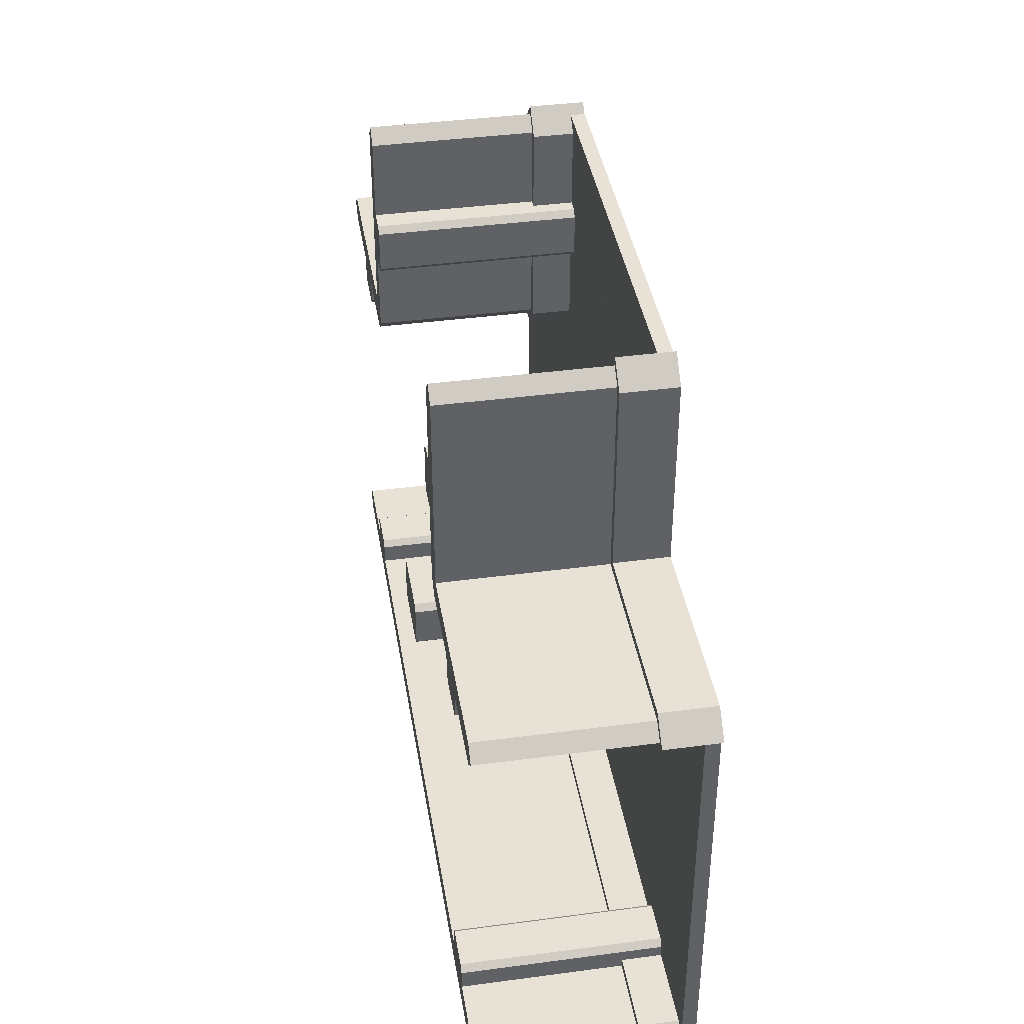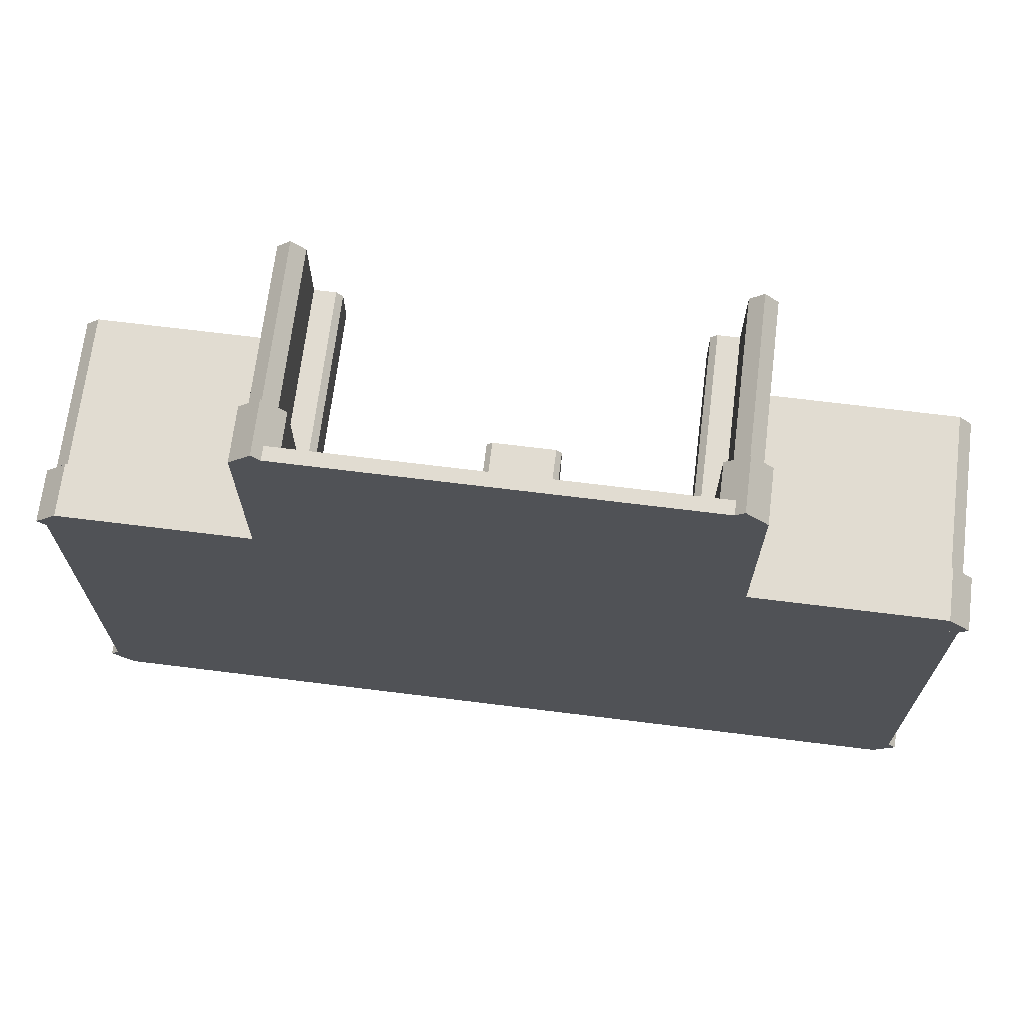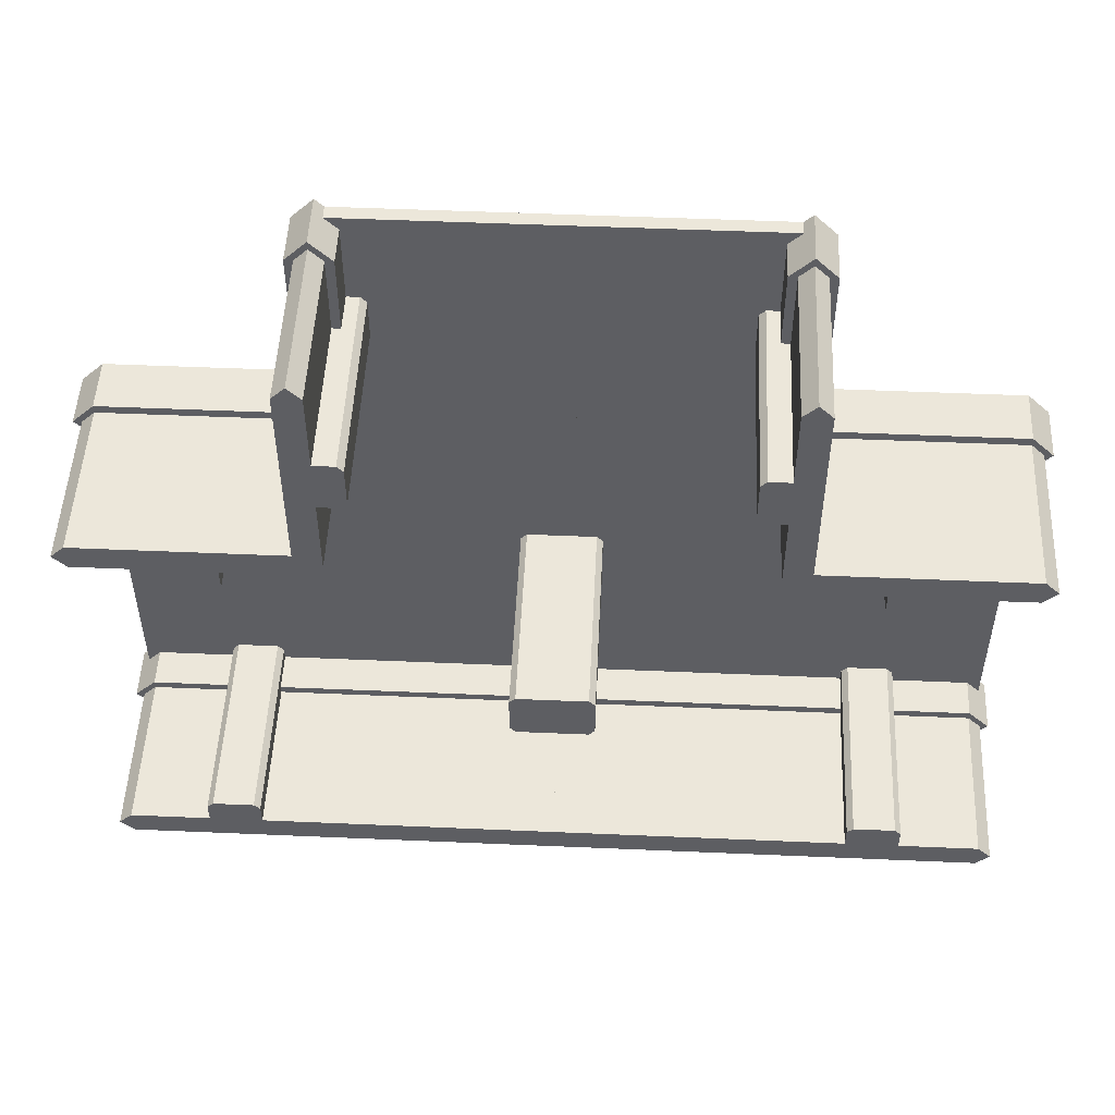
<metadata>
{"format":"obj","ext":"obj","renderer":"f3d","projection":"perspective","resolution":1024,"background":"white","views":[{"elev":40.2,"azim":-99.3,"up":"+Z"},{"elev":69.0,"azim":7.1,"up":"+Z"},{"elev":50.9,"azim":-177.3,"up":"+Z"}]}
</metadata>
<code>
o Tile_1248_Dungeon_tiles.003
v -0.9375 1e-06 -1
v -2 1e-06 -1.062
v -1 1e-06 -1.062
v -2.062 1e-06 -1
v -0.9375 1e-06 -0
v -2.062 1e-06 -0
v -1 1e-06 0.0625
v -2 1e-06 0.0625
v -2.062 0.065 -1
v -1 0.065 -1.062
v -2 0.065 -1.062
v -0.9375 0.065 -1
v -2.062 0.065 -0
v -0.9375 0.065 -0
v -2 0.065 0.0625
v -1 0.065 0.0625
v 0.0625 0 -1
v 0 0 -1.062
v -1.062 1e-06 -1
v 0.0625 0 0
v -1.062 1e-06 -0
v -0 0 0.0625
v -1.062 0.065 -1
v 0 0.065 -1.062
v 0.0625 0.065 -1
v -1.062 0.065 -0
v 0.0625 0.065 0
v -0 0.065 0.0625
v -1 1e-06 -0.0625
v 0 0 -0.0625
v 0.0625 0 1
v -1.062 1e-06 1
v -0 0 1.062
v -1 1e-06 1.062
v -0 0.065 -0.0625
v -1 0.065 -0.0625
v -1.062 0.065 1
v 0.0625 0.065 1
v -1 0.065 1.062
v -0 0.065 1.062
v -2 1e-06 -0.0625
v -0.9375 1e-06 1
v -2.062 1e-06 1
v -2 1e-06 1.062
v -2 0.065 -0.0625
v -2.062 0.065 1
v -0.9375 0.065 1
v -2 0.065 1.062
v 1.062 0 -1
v 1 0 -1.062
v -0.0625 -0 -1
v 1.062 0 0
v 0 0 0
v -0.0625 -0 -0
v 1 0 0.0625
v -0 0 0.003676
v -0.0625 0.065 -1
v 1 0.065 -1.062
v 1.062 0.065 -1
v -0.0625 0.065 -0
v 1.062 0.065 0
v 1 0.065 0.0625
v 2.062 0 -1
v 2 0 -1.062
v 0.9375 0 -1
v 2.062 0 0
v 0.9375 0 0
v 2 0 0.0625
v 0.9375 0.065 -1
v 2 0.065 -1.062
v 2.062 0.065 -1
v 0.9375 0.065 0
v 2.062 0.065 0
v 2 0.065 0.0625
v 1 0 -0.0625
v 2 0 -0.0625
v 2.062 0 1
v 0.9375 0 1
v 2 0 1.062
v 1 0 1.062
v 2 0.065 -0.0625
v 1 0.065 -0.0625
v 0.9375 0.065 1
v 2.062 0.065 1
v 1 0.065 1.062
v 2 0.065 1.062
v 1.062 0 1
v -0.0625 -0 1
v -0.0625 0.065 1
v 1.062 0.065 1
v -0 0 0.9375
v 1 0 0.9375
v 1.062 0 2
v -0.0625 -0 2
v 1 0 2.062
v -0 0 2.062
v 1 0.065 0.9375
v -0 0.065 0.9375
v -0.0625 0.065 2
v 1.062 0.065 2
v -0 0.065 2.062
v 1 0.065 2.062
v -1 1e-06 0.9375
v 0.0625 0 2
v -1.062 1e-06 2
v -1 1e-06 2.062
v -1 0.065 0.9375
v -1.062 0.065 2
v 0.0625 0.065 2
v -1 0.065 2.062
v 1 0 2.062
v 0.9375 1 2
v 0.9375 0 2
v 1 1 2.062
v 1 1 0.9375
v 1 0 0.9375
v 0.9375 1 1
v 1.062 1 2
v 1.062 1 1
v -1 1e-06 2.062
v -1.062 1 2
v -1 1 2.062
v -1 1 0.9375
v -1 1e-06 0.9375
v -1.062 1 1
v -0.9375 1e-06 2
v -0.9375 1 2
v -0.9375 1 1
v 0.9375 0 1
v 2 0 0.9375
v 2.062 1 1
v 2.062 0 1
v 2 1 0.9375
v 1 1 1.062
v 2 1 1.062
v -2.062 1e-06 1
v -2 1 0.9375
v -2 1e-06 0.9375
v -2.062 1 1
v -0.9375 1e-06 1
v -2 1 1.062
v -1 1 1.062
v -2.062 1e-06 -1
v -2 1 -1.062
v -2.062 1 -1
v -0.9375 1 -1
v -0.9375 1e-06 -1
v -1 1 -1.062
v -2 1e-06 -0.9375
v -2 1 -0.9375
v -1 1 -0.9375
v -1 1e-06 -0.9375
v -1.062 1e-06 -1
v -1.062 1 -1
v 0.0625 1 -1
v 0.0625 0 -1
v -0 1 -1.062
v -0 1 -0.9375
v 0 0 -0.9375
v -0.0625 -0 -1
v -0.0625 1 -1
v 1.062 1 -1
v 1.062 0 -1
v 1 1 -1.062
v 1 1 -0.9375
v 1 0 -0.9375
v 0.9375 0 -1
v 0.9375 1 -1
v 2.062 1 -1
v 2.062 0 -1
v 2 1 -1.062
v 2 1 -0.9375
v 2 0 -0.9375
v 2 0.25 -1.103
v 1 0 -1.103
v 1 0.25 -1.103
v 2 0 -1.103
v 0.8975 0.25 -1
v 2.103 0.25 -1
v 1 0.25 -0.8975
v 2 0.25 -0.8975
v 2 0 -0.8975
v 1 0 -0.8975
v 2.103 0 -1
v 0.8975 0 -1
v 0 0 -1.103
v 0 0.25 -1.103
v -0.1025 0.25 -1
v 1.103 0.25 -1
v -0 0.25 -0.8975
v 0 0 -0.8975
v 1.103 0 -1
v -0.1025 -0 -1
v -1 1e-06 -1.103
v -1 0.25 -1.103
v -1.103 0.25 -1
v 0.1025 0.25 -1
v -1 0.25 -0.8975
v -1 1e-06 -0.8975
v 0.1025 0 -1
v -1.103 1e-06 -1
v -2 1e-06 -1.103
v -2 0.25 -1.103
v -2.103 0.25 -1
v -0.8975 0.25 -1
v -2 0.25 -0.8975
v -2 1e-06 -0.8975
v -0.8975 1e-06 -1
v -2.103 1e-06 -1
v 2 0.25 0.8975
v 1 0 0.8975
v 1 0.25 0.8975
v 2 0 0.8975
v 0.8975 0.25 1
v 2.103 0.25 1
v 1 0.25 1.103
v 2 0.25 1.103
v 2 0 1.103
v 1 0 1.103
v 2.103 0 1
v 0.8975 0 1
v -1 0.25 0.8975
v -2 1e-06 0.8975
v -2 0.25 0.8975
v -1 1e-06 0.8975
v -2.103 0.25 1
v -0.8975 0.25 1
v -2 0.25 1.103
v -1 0.25 1.103
v -1 1e-06 1.103
v -2 1e-06 1.103
v -0.8975 1e-06 1
v -2.103 1e-06 1
v -0.8975 0.25 2
v -0.8975 1e-06 2
v -1 0.25 2.103
v -1.103 0.25 1
v -1.103 0.25 2
v -1.103 1e-06 2
v -1.103 1e-06 1
v -1 1e-06 2.103
v -1 1e-06 0.8975
v 1.103 0.25 2
v 1.103 0 1
v 1.103 0.25 1
v 1.103 0 2
v 1 0.25 2.103
v 0.8975 0.25 2
v 0.8975 0 2
v 0.8975 0 1
v 1 0 2.103
v 1 0 0.8975
v -1 1e-06 1.375
v -0.8387 1e-06 1.625
v -1 1e-06 1.625
v -0.8387 1e-06 1.375
v -0.81 1e-06 1.404
v -0.81 1e-06 1.596
v -0.8387 1 1.625
v -1 1 1.375
v -1 1 1.625
v -0.8387 1 1.375
v -0.81 1 1.596
v -0.81 1 1.404
v 1.625 0 -1
v 1.375 0 -0.8387
v 1.375 0 -1
v 1.625 0 -0.8387
v 1.596 0 -0.81
v 1.404 0 -0.81
v 1.375 1 -0.8387
v 1.625 1 -1
v 1.375 1 -1
v 1.625 1 -0.8387
v 1.404 1 -0.81
v 1.596 1 -0.81
v -1.375 1e-06 -1
v -1.625 1e-06 -0.8387
v -1.625 1e-06 -1
v -1.375 1e-06 -0.8387
v -1.404 1e-06 -0.81
v -1.596 1e-06 -0.81
v -1.625 1 -0.8387
v -1.375 1 -1
v -1.625 1 -1
v -1.375 1 -0.8387
v -1.596 1 -0.81
v -1.404 1 -0.81
v 1 0 1.625
v 0.8387 0 1.375
v 1 0 1.375
v 0.8387 0 1.625
v 0.81 0 1.596
v 0.81 0 1.404
v 0.8387 1 1.375
v 1 1 1.625
v 1 1 1.375
v 0.8387 1 1.625
v 0.81 1 1.404
v 0.81 1 1.596
v -0 0 0.125
v -0.1613 -0 -0.125
v 0 0 -0.125
v -0.1613 -0 0.125
v -0.19 -0 0.09634
v -0.19 -0 -0.09634
v -0.1613 1 -0.125
v -0 1 0.125
v -0 1 -0.125
v -0.1613 1 0.125
v -0.19 1 -0.09634
v -0.19 1 0.09634
v 0.1613 0 0.125
v 0.1613 0 -0.125
v 0.19 0 -0.09634
v 0.19 0 0.09634
v 0.1613 1 0.125
v 0.1613 1 -0.125
v 0.19 1 0.09634
v 0.19 1 -0.09634
v 1.375 0 1
v 1.625 0 0.8387
v 1.625 0 1
v 1.375 0 0.8387
v 1.404 0 0.81
v 1.596 0 0.81
v 1.625 1 0.8387
v 1.375 1 1
v 1.625 1 1
v 1.375 1 0.8387
v 1.596 1 0.81
v 1.404 1 0.81
v -1.625 1e-06 1
v -1.375 1e-06 0.8387
v -1.375 1e-06 1
v -1.625 1e-06 0.8387
v -1.596 1e-06 0.81
v -1.404 1e-06 0.81
v -1.375 1 0.8387
v -1.625 1 1
v -1.375 1 1
v -1.625 1 0.8387
v -1.404 1 0.81
v -1.596 1 0.81
f 1 2 3
f 2 1 4
f 4 1 5
f 4 5 6
f 6 5 7
f 6 7 8
f 9 10 11
f 10 9 12
f 12 9 13
f 12 13 14
f 14 13 15
f 14 15 16
f 12 5 1
f 5 12 14
f 12 3 10
f 3 12 1
f 10 2 11
f 2 10 3
f 9 2 4
f 2 9 11
f 8 13 6
f 13 8 15
f 7 15 8
f 15 7 16
f 14 7 5
f 7 14 16
f 13 4 6
f 4 13 9
f 17 3 18
f 3 17 19
f 19 17 20
f 19 20 21
f 21 20 22
f 21 22 7
f 23 24 10
f 24 23 25
f 25 23 26
f 25 26 27
f 27 26 16
f 27 16 28
f 25 20 17
f 20 25 27
f 25 18 24
f 18 25 17
f 24 3 10
f 3 24 18
f 23 3 19
f 3 23 10
f 7 26 21
f 26 7 16
f 22 16 7
f 16 22 28
f 27 22 20
f 22 27 28
f 26 19 21
f 19 26 23
f 20 29 30
f 29 20 21
f 21 20 31
f 21 31 32
f 32 31 33
f 32 33 34
f 26 35 36
f 35 26 27
f 27 26 37
f 27 37 38
f 38 37 39
f 38 39 40
f 27 31 20
f 31 27 38
f 27 30 35
f 30 27 20
f 35 29 36
f 29 35 30
f 26 29 21
f 29 26 36
f 34 37 32
f 37 34 39
f 33 39 34
f 39 33 40
f 38 33 31
f 33 38 40
f 37 21 32
f 21 37 26
f 5 41 29
f 41 5 6
f 6 5 42
f 6 42 43
f 43 42 34
f 43 34 44
f 13 36 45
f 36 13 14
f 14 13 46
f 14 46 47
f 47 46 48
f 47 48 39
f 14 42 5
f 42 14 47
f 14 29 36
f 29 14 5
f 36 41 45
f 41 36 29
f 13 41 6
f 41 13 45
f 44 46 43
f 46 44 48
f 34 48 44
f 48 34 39
f 47 34 42
f 34 47 39
f 46 6 43
f 6 46 13
f 49 18 50
f 18 49 51
f 51 49 52
f 51 52 53 54
f 53 52 55 56
f 56 55 22
f 57 58 24
f 58 57 59
f 59 57 60
f 59 60 61
f 61 60 28
f 61 28 62
f 59 52 49
f 52 59 61
f 59 50 58
f 50 59 49
f 58 18 24
f 18 58 50
f 57 18 51
f 18 57 24
f 22 60 54
f 60 22 28
f 55 28 22
f 28 55 62
f 61 55 52
f 55 61 62
f 60 51 54
f 51 60 57
f 63 50 64
f 50 63 65
f 65 63 66
f 65 66 67
f 67 66 68
f 67 68 55
f 69 70 58
f 70 69 71
f 71 69 72
f 71 72 73
f 73 72 62
f 73 62 74
f 71 66 63
f 66 71 73
f 71 64 70
f 64 71 63
f 70 50 58
f 50 70 64
f 69 50 65
f 50 69 58
f 55 72 67
f 72 55 62
f 68 62 55
f 62 68 74
f 73 68 66
f 68 73 74
f 72 65 67
f 65 72 69
f 66 75 76
f 75 66 67
f 67 66 77
f 67 77 78
f 78 77 79
f 78 79 80
f 72 81 82
f 81 72 73
f 73 72 83
f 73 83 84
f 84 83 85
f 84 85 86
f 73 77 66
f 77 73 84
f 73 76 81
f 76 73 66
f 81 75 82
f 75 81 76
f 72 75 67
f 75 72 82
f 80 83 78
f 83 80 85
f 79 85 80
f 85 79 86
f 84 79 77
f 79 84 86
f 83 67 78
f 67 83 72
f 52 30 75
f 30 52 53
f 54 53 52 87
f 54 87 88
f 88 87 80
f 88 80 33
f 60 82 35
f 82 60 61
f 61 60 89
f 61 89 90
f 90 89 40
f 90 40 85
f 61 87 52
f 87 61 90
f 61 75 82
f 75 61 52
f 82 30 35
f 30 82 75
f 60 30 54
f 30 60 35
f 33 89 88
f 89 33 40
f 80 40 33
f 40 80 85
f 90 80 87
f 80 90 85
f 89 54 88
f 54 89 60
f 87 91 92
f 91 87 88
f 88 87 93
f 88 93 94
f 94 93 95
f 94 95 96
f 89 97 98
f 97 89 90
f 90 89 99
f 90 99 100
f 100 99 101
f 100 101 102
f 90 93 87
f 93 90 100
f 90 92 97
f 92 90 87
f 97 91 98
f 91 97 92
f 89 91 88
f 91 89 98
f 96 99 94
f 99 96 101
f 95 101 96
f 101 95 102
f 100 95 93
f 95 100 102
f 99 88 94
f 88 99 89
f 31 103 91
f 103 31 32
f 32 31 104
f 32 104 105
f 105 104 96
f 105 96 106
f 37 98 107
f 98 37 38
f 38 37 108
f 38 108 109
f 109 108 110
f 109 110 101
f 38 104 31
f 104 38 109
f 38 91 98
f 91 38 31
f 98 103 107
f 103 98 91
f 37 103 32
f 103 37 107
f 106 108 105
f 108 106 110
f 96 110 106
f 110 96 101
f 109 96 104
f 96 109 101
f 108 32 105
f 32 108 37
f 54 53 56
f 54 30 53
f 54 56 22
f 111 112 113
f 112 111 114
f 78 115 116
f 115 78 117
f 114 93 118
f 93 114 111
f 115 118 119
f 118 115 114
f 114 115 117
f 114 117 112
f 111 87 93
f 87 111 116
f 116 111 113
f 116 113 78
f 119 116 115
f 116 119 87
f 118 87 119
f 87 118 93
f 113 117 78
f 117 113 112
f 120 121 105
f 121 120 122
f 32 123 124
f 123 32 125
f 122 126 127
f 126 122 120
f 123 127 128
f 127 123 122
f 122 123 125
f 122 125 121
f 120 42 126
f 42 120 124
f 124 120 105
f 124 105 32
f 128 124 123
f 124 128 42
f 127 42 128
f 42 127 126
f 105 125 32
f 125 105 121
f 129 115 92
f 115 129 117
f 130 131 132
f 131 130 133
f 117 80 134
f 80 117 129
f 131 134 135
f 134 131 117
f 117 131 133
f 117 133 115
f 129 79 80
f 79 129 132
f 132 129 92
f 132 92 130
f 135 132 131
f 132 135 79
f 134 79 135
f 79 134 80
f 92 133 130
f 133 92 115
f 136 137 138
f 137 136 139
f 103 128 140
f 128 103 123
f 139 44 141
f 44 139 136
f 128 141 142
f 141 128 139
f 139 128 123
f 139 123 137
f 136 34 44
f 34 136 140
f 140 136 138
f 140 138 103
f 142 140 128
f 140 142 34
f 141 34 142
f 34 141 44
f 138 123 103
f 123 138 137
f 143 144 2
f 144 143 145
f 3 146 147
f 146 3 148
f 145 149 150
f 149 145 143
f 146 150 151
f 150 146 145
f 145 146 148
f 145 148 144
f 143 152 149
f 152 143 147
f 147 143 2
f 147 2 3
f 151 147 146
f 147 151 152
f 150 152 151
f 152 150 149
f 2 148 3
f 148 2 144
f 153 148 3
f 148 153 154
f 18 155 156
f 155 18 157
f 154 152 151
f 152 154 153
f 155 151 158
f 151 155 154
f 154 155 157
f 154 157 148
f 153 159 152
f 159 153 156
f 156 153 3
f 156 3 18
f 158 156 155
f 156 158 159
f 151 159 158
f 159 151 152
f 3 157 18
f 157 3 148
f 160 157 18
f 157 160 161
f 50 162 163
f 162 50 164
f 161 159 158
f 159 161 160
f 162 158 165
f 158 162 161
f 161 162 164
f 161 164 157
f 160 166 159
f 166 160 163
f 163 160 18
f 163 18 50
f 165 163 162
f 163 165 166
f 158 166 165
f 166 158 159
f 18 164 50
f 164 18 157
f 167 164 50
f 164 167 168
f 64 169 170
f 169 64 171
f 168 166 165
f 166 168 167
f 169 165 172
f 165 169 168
f 168 169 171
f 168 171 164
f 167 173 166
f 173 167 170
f 170 167 50
f 170 50 64
f 172 170 169
f 170 172 173
f 165 173 172
f 173 165 166
f 50 171 64
f 171 50 164
f 174 175 176
f 175 174 177
f 178 174 176
f 174 178 179
f 179 178 180
f 179 180 181
f 182 180 183
f 180 182 181
f 184 175 177
f 175 184 185
f 185 184 183
f 183 184 182
f 184 181 182
f 181 184 179
f 179 177 174
f 177 179 184
f 183 178 185
f 178 183 180
f 178 175 185
f 175 178 176
f 176 186 187
f 186 176 175
f 188 176 187
f 176 188 189
f 189 188 190
f 189 190 180
f 183 190 191
f 190 183 180
f 192 186 175
f 186 192 193
f 193 192 191
f 191 192 183
f 192 180 183
f 180 192 189
f 189 175 176
f 175 189 192
f 191 188 193
f 188 191 190
f 188 186 193
f 186 188 187
f 187 194 195
f 194 187 186
f 196 187 195
f 187 196 197
f 197 196 198
f 197 198 190
f 191 198 199
f 198 191 190
f 200 194 186
f 194 200 201
f 201 200 199
f 199 200 191
f 200 190 191
f 190 200 197
f 197 186 187
f 186 197 200
f 199 196 201
f 196 199 198
f 196 194 201
f 194 196 195
f 195 202 203
f 202 195 194
f 204 195 203
f 195 204 205
f 205 204 206
f 205 206 198
f 199 206 207
f 206 199 198
f 208 202 194
f 202 208 209
f 209 208 207
f 207 208 199
f 208 198 199
f 198 208 205
f 205 194 195
f 194 205 208
f 207 204 209
f 204 207 206
f 204 202 209
f 202 204 203
f 210 211 212
f 211 210 213
f 214 210 212
f 210 214 215
f 215 214 216
f 215 216 217
f 218 216 219
f 216 218 217
f 220 211 213
f 211 220 221
f 221 220 219
f 219 220 218
f 220 217 218
f 217 220 215
f 215 213 210
f 213 215 220
f 219 214 221
f 214 219 216
f 214 211 221
f 211 214 212
f 222 223 224
f 223 222 225
f 226 222 224
f 222 226 227
f 227 226 228
f 227 228 229
f 230 228 231
f 228 230 229
f 232 223 225
f 223 232 233
f 233 232 231
f 231 232 230
f 232 229 230
f 229 232 227
f 227 225 222
f 225 227 232
f 231 226 233
f 226 231 228
f 226 223 233
f 223 226 224
f 234 232 227
f 232 234 235
f 222 234 227
f 234 222 236
f 236 222 237
f 236 237 238
f 239 237 240
f 237 239 238
f 241 232 235
f 232 241 242
f 242 241 240
f 240 241 239
f 241 238 239
f 238 241 236
f 236 235 234
f 235 236 241
f 240 222 242
f 222 240 237
f 222 232 242
f 232 222 227
f 243 244 245
f 244 243 246
f 212 243 245
f 243 212 247
f 247 212 214
f 247 214 248
f 249 214 250
f 214 249 248
f 251 244 246
f 244 251 252
f 252 251 250
f 250 251 249
f 251 248 249
f 248 251 247
f 247 246 243
f 246 247 251
f 250 212 252
f 212 250 214
f 212 244 252
f 244 212 245
f 253 254 255
f 254 253 256
f 254 256 257
f 254 257 258
f 259 260 261
f 260 259 262
f 262 259 263
f 262 263 264
f 260 255 261
f 255 260 253
f 259 255 254
f 255 259 261
f 263 254 258
f 254 263 259
f 257 263 258
f 263 257 264
f 262 257 256
f 257 262 264
f 260 256 253
f 256 260 262
f 265 266 267
f 266 265 268
f 266 268 269
f 266 269 270
f 271 272 273
f 272 271 274
f 274 271 275
f 274 275 276
f 272 267 273
f 267 272 265
f 271 267 266
f 267 271 273
f 275 266 270
f 266 275 271
f 269 275 270
f 275 269 276
f 274 269 268
f 269 274 276
f 272 268 265
f 268 272 274
f 277 278 279
f 278 277 280
f 278 280 281
f 278 281 282
f 283 284 285
f 284 283 286
f 286 283 287
f 286 287 288
f 284 279 285
f 279 284 277
f 283 279 278
f 279 283 285
f 287 278 282
f 278 287 283
f 281 287 282
f 287 281 288
f 286 281 280
f 281 286 288
f 284 280 277
f 280 284 286
f 289 290 291
f 290 289 292
f 290 292 293
f 290 293 294
f 295 296 297
f 296 295 298
f 298 295 299
f 298 299 300
f 296 291 297
f 291 296 289
f 295 291 290
f 291 295 297
f 299 290 294
f 290 299 295
f 293 299 294
f 299 293 300
f 298 293 292
f 293 298 300
f 296 292 289
f 292 296 298
f 301 302 303
f 302 301 304
f 302 304 305
f 302 305 306
f 307 308 309
f 308 307 310
f 310 307 311
f 310 311 312
f 308 303 309
f 303 308 301
f 307 303 302
f 303 307 309
f 311 302 306
f 302 311 307
f 305 311 306
f 311 305 312
f 310 305 304
f 305 310 312
f 308 304 301
f 304 308 310
f 303 313 301
f 313 303 314
f 313 314 315
f 313 315 316
f 317 309 308
f 309 317 318
f 318 317 319
f 318 319 320
f 309 301 308
f 301 309 303
f 317 301 313
f 301 317 308
f 319 313 316
f 313 319 317
f 315 319 316
f 319 315 320
f 318 315 314
f 315 318 320
f 309 314 303
f 314 309 318
f 321 322 323
f 322 321 324
f 322 324 325
f 322 325 326
f 327 328 329
f 328 327 330
f 330 327 331
f 330 331 332
f 328 323 329
f 323 328 321
f 327 323 322
f 323 327 329
f 331 322 326
f 322 331 327
f 325 331 326
f 331 325 332
f 330 325 324
f 325 330 332
f 328 324 321
f 324 328 330
f 333 334 335
f 334 333 336
f 334 336 337
f 334 337 338
f 339 340 341
f 340 339 342
f 342 339 343
f 342 343 344
f 340 335 341
f 335 340 333
f 339 335 334
f 335 339 341
f 343 334 338
f 334 343 339
f 337 343 338
f 343 337 344
f 342 337 336
f 337 342 344
f 340 336 333
f 336 340 342

</code>
